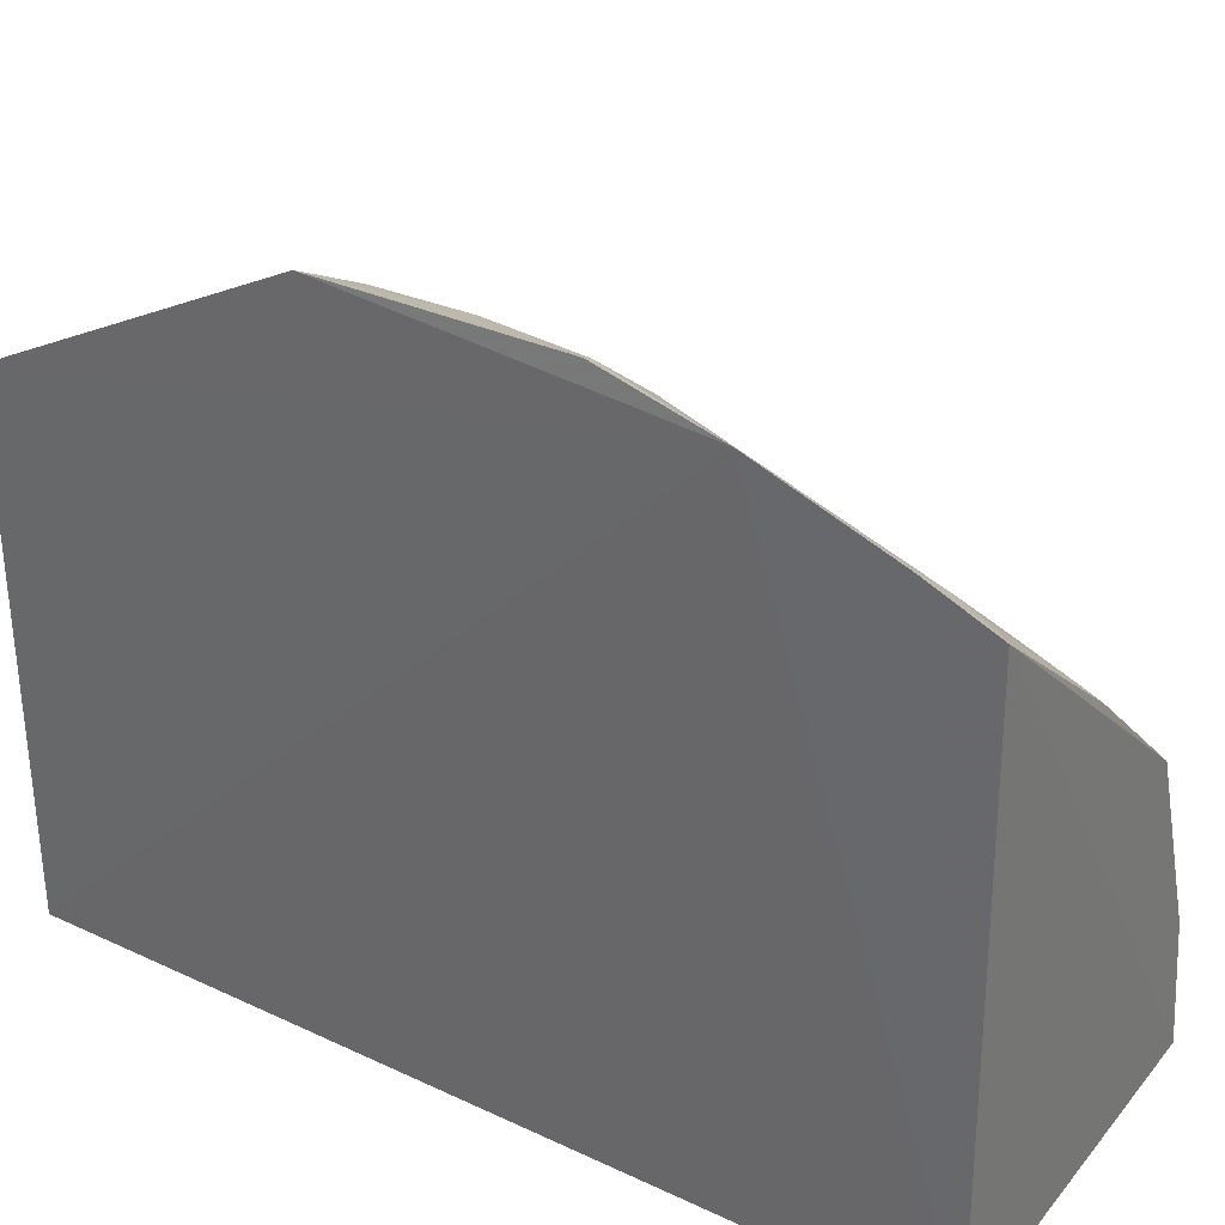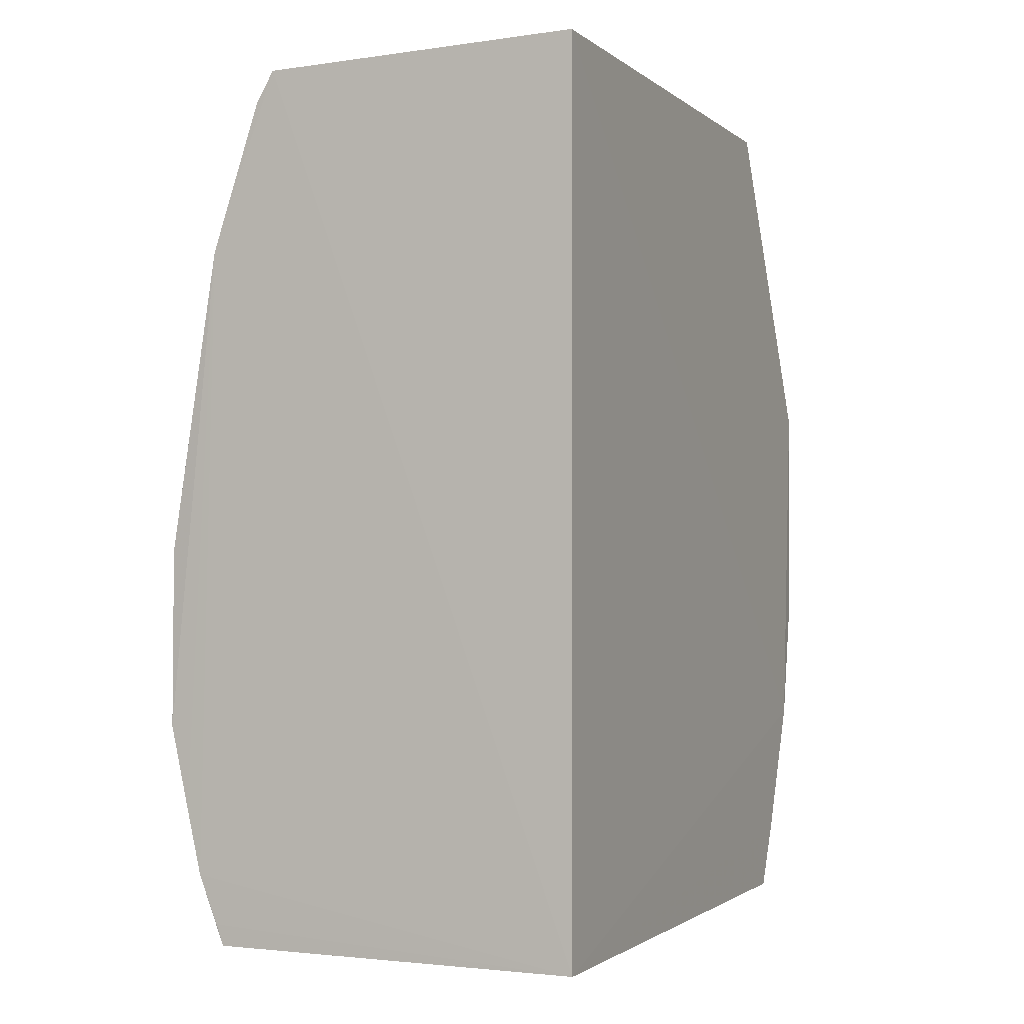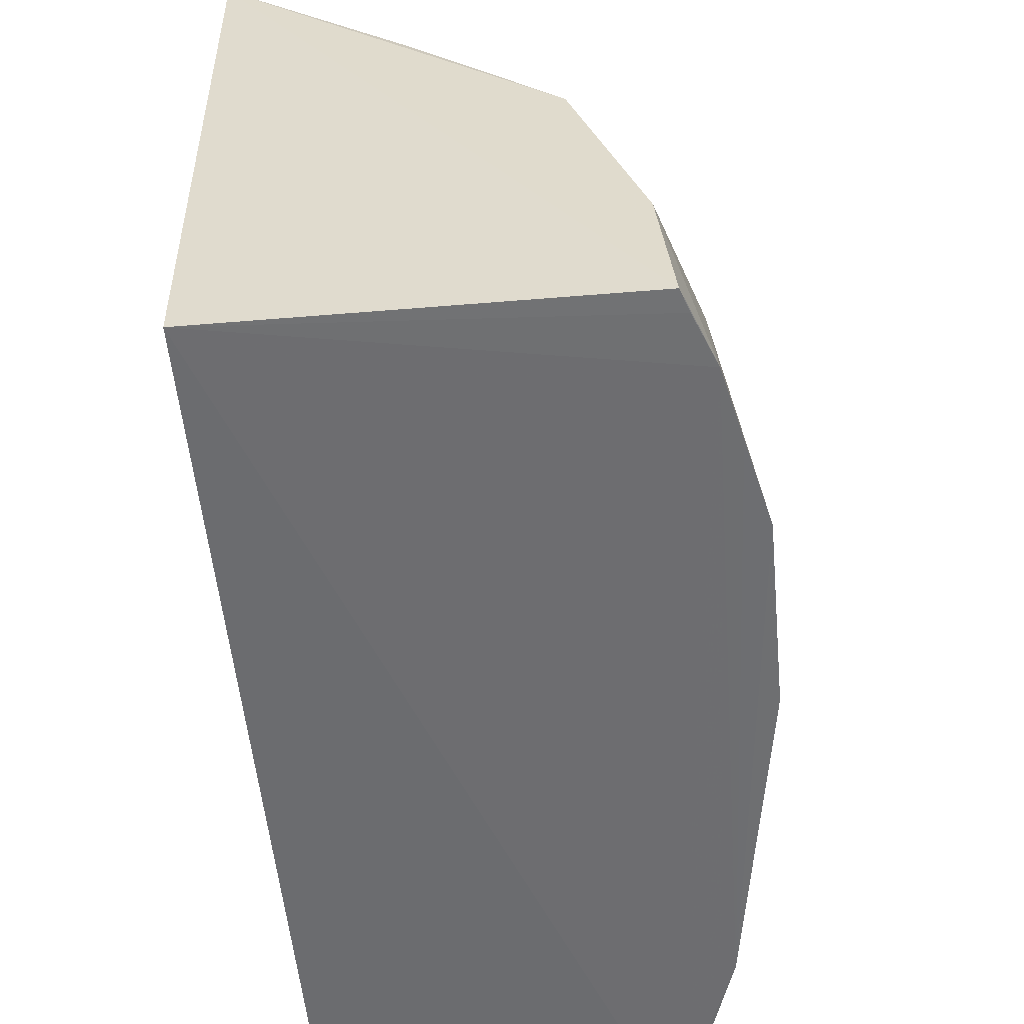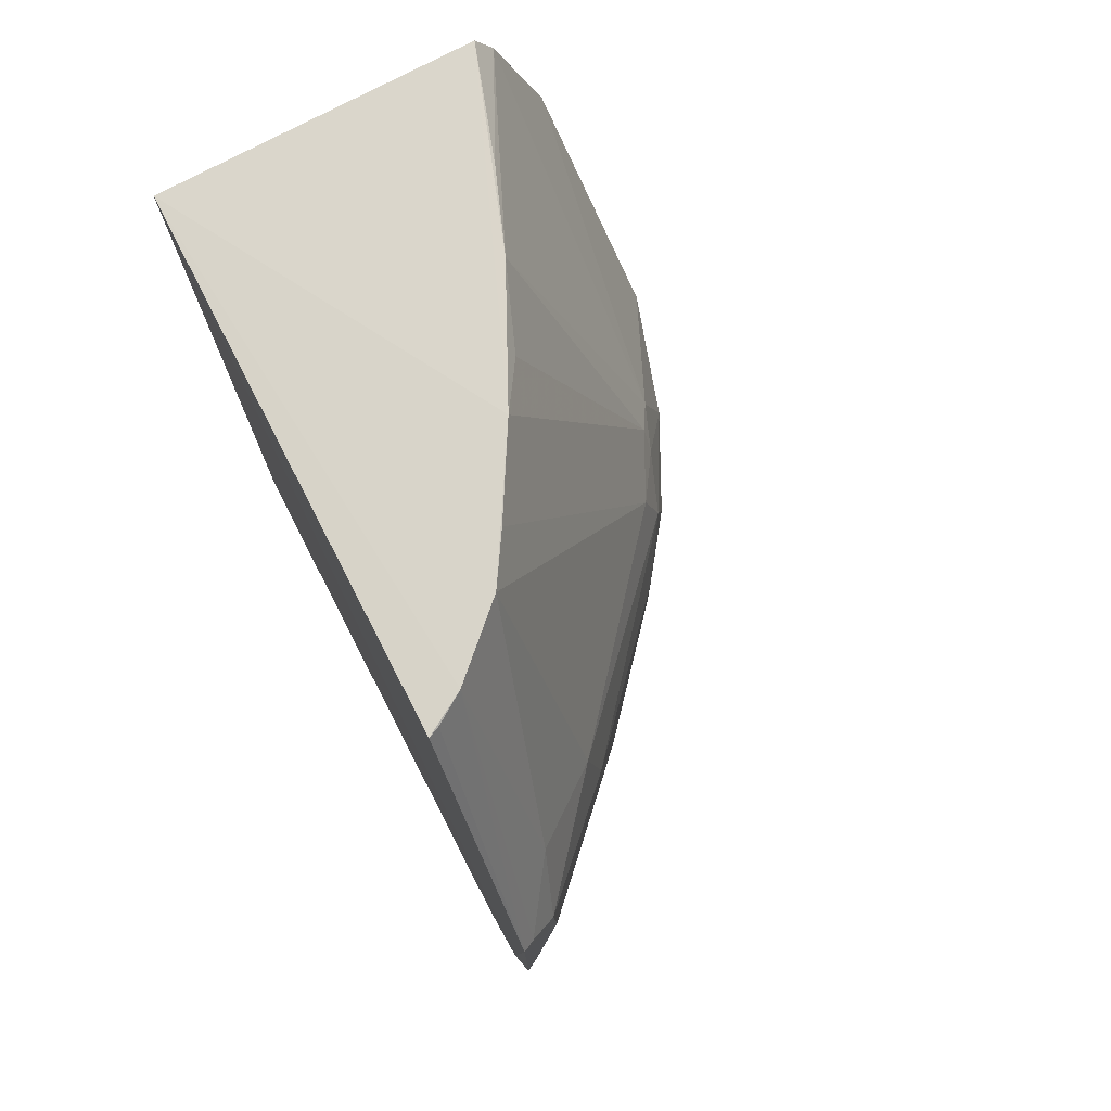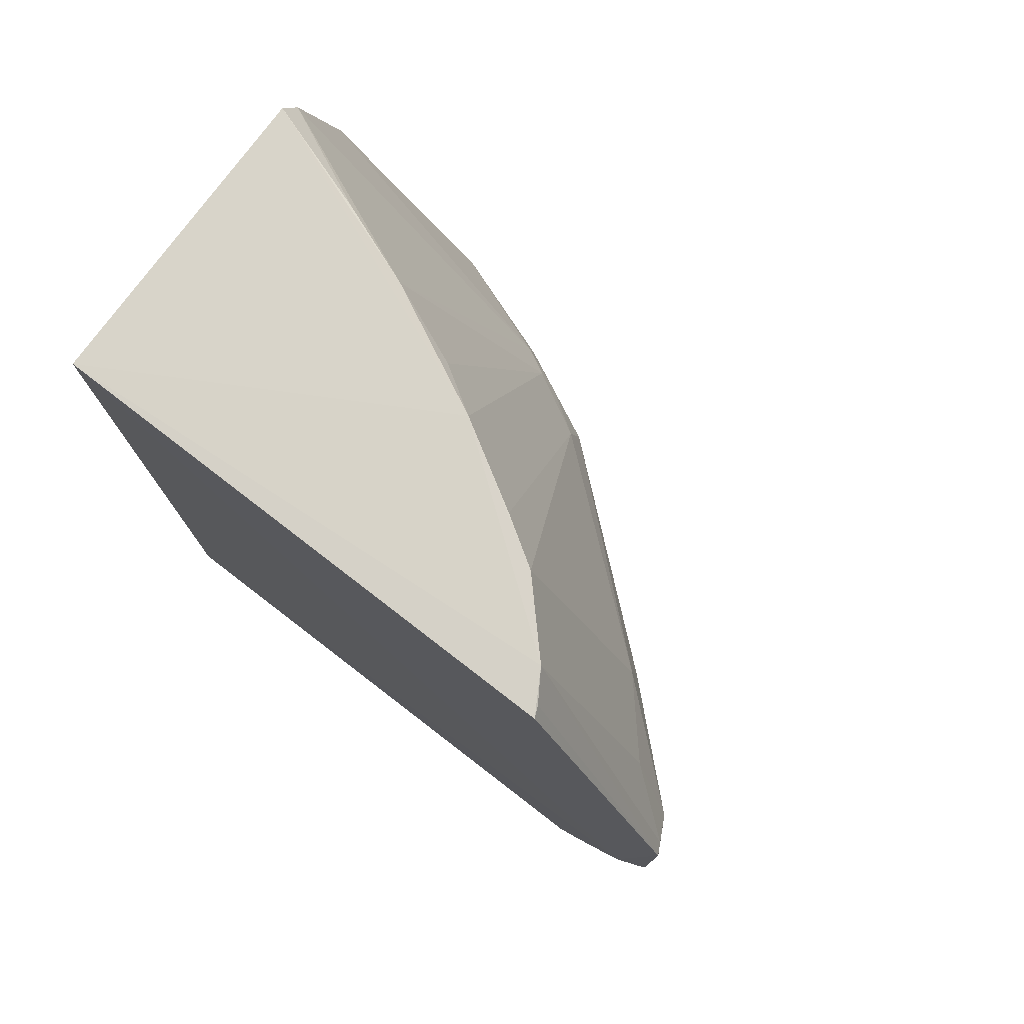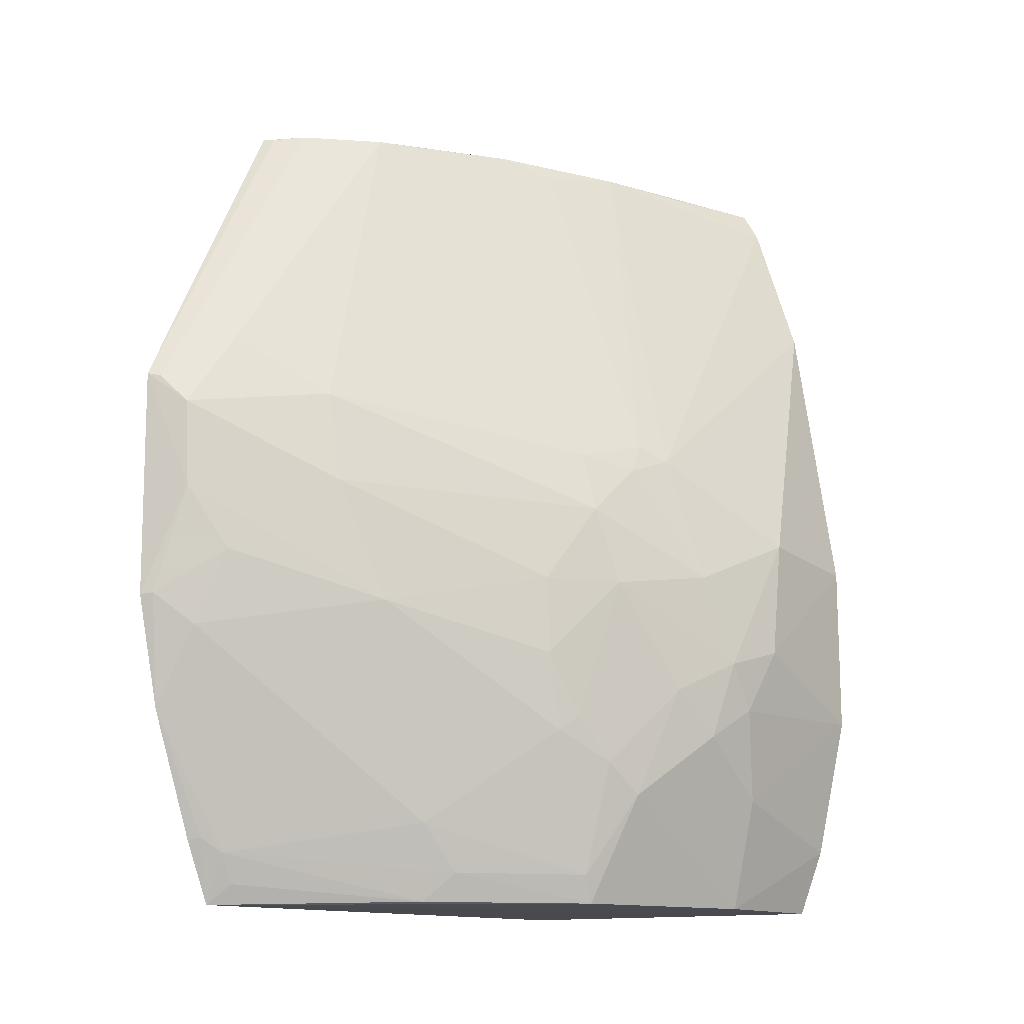
<metadata>
{"format":"obj","ext":"obj","renderer":"f3d","projection":"perspective","resolution":1024,"background":"white","views":[{"elev":32.3,"azim":123.1,"up":"+Y"},{"elev":-1.6,"azim":23.4,"up":"+Z"},{"elev":-53.9,"azim":-174.5,"up":"+Y"},{"elev":75.3,"azim":152.0,"up":"+Z"},{"elev":77.2,"azim":126.9,"up":"+Z"},{"elev":-12.3,"azim":-143.6,"up":"+Z"}]}
</metadata>
<code>
v -0.01932 0.01647 0.03441
v -0.01097 0.01662 0.01146
v -0.01097 0.01662 0.03469
v -0.02081 0.0166 0.01153
v -0.01078 0.03217 0.01161
v -0.01878 0.02509 0.01167
v -0.01069 0.03427 0.01684
v -0.0108 0.03074 0.03452
v -0.01571 0.02507 0.03458
v -0.01189 0.03011 0.03456
v -0.01742 0.02166 0.0345
v -0.02107 0.01648 0.02975
v -0.0198 0.01649 0.03361
v -0.02149 0.01656 0.01335
v -0.02188 0.01656 0.01507
v -0.01072 0.03507 0.02617
v -0.01358 0.02855 0.03451
v -0.01829 0.01948 0.0344
v -0.02099 0.01658 0.01208
v -0.01075 0.03506 0.01989
v -0.01111 0.0306 0.0345
v -0.01106 0.0349 0.02609
v -0.01179 0.03458 0.02532
v -0.01186 0.03408 0.0191
v -0.01145 0.0323 0.013
v -0.01579 0.02886 0.01383
v -0.01578 0.03063 0.01985
v -0.01075 0.03294 0.01334
v -0.01536 0.02837 0.01171
v -0.01229 0.03321 0.02741
v -0.01657 0.02377 0.03412
v -0.02004 0.02422 0.02486
v -0.0205 0.02349 0.02446
v -0.0192 0.02592 0.0244
v -0.01886 0.02671 0.01641
v -0.02237 0.01656 0.01722
v -0.02236 0.01659 0.02187
v -0.02224 0.01996 0.02227
v -0.0214 0.02047 0.01468
v -0.02186 0.02134 0.01722
v -0.01191 0.03455 0.02292
v -0.01483 0.03157 0.02321
v -0.01108 0.0349 0.01994
v -0.01106 0.03276 0.01341
v -0.01145 0.03192 0.01216
v -0.0162 0.02796 0.01249
v -0.01882 0.02719 0.02065
v -0.01964 0.02595 0.02274
v -0.02012 0.02547 0.02062
v -0.0144 0.03154 0.02576
v -0.02006 0.02463 0.02406
v -0.01439 0.02729 0.03452
v -0.02097 0.02374 0.01767
v -0.01925 0.02632 0.01678
v -0.02184 0.02213 0.01852
v -0.02135 0.02254 0.01641
v -0.02006 0.02457 0.01467
v -0.01885 0.02714 0.01853
v -0.01884 0.02541 0.01246
v -0.01969 0.02545 0.01555
v -0.02226 0.02047 0.01899
v -0.02139 0.02296 0.02099
v -0.02046 0.02003 0.0116
v -0.01271 0.0337 0.02117
f 1 2 3
f 4 5 2
f 4 6 5
f 7 8 3
f 7 3 2
f 9 1 3
f 10 9 3
f 10 3 8
f 11 1 9
f 12 1 13
f 14 12 15
f 14 2 1
f 14 1 12
f 16 8 7
f 17 9 10
f 18 11 13
f 18 13 1
f 18 1 11
f 19 14 4
f 19 4 2
f 19 2 14
f 20 16 7
f 21 16 10
f 21 10 8
f 21 8 16
f 22 16 23
f 22 10 16
f 24 25 26
f 24 7 25
f 24 26 27
f 28 7 2
f 28 2 5
f 29 5 6
f 30 17 10
f 30 22 23
f 30 10 22
f 31 32 11
f 31 11 9
f 31 9 32
f 33 13 11
f 33 11 32
f 33 12 13
f 34 32 9
f 35 27 26
f 36 15 12
f 36 12 37
f 38 37 12
f 38 12 33
f 39 14 15
f 39 36 40
f 39 15 36
f 41 23 16
f 41 16 20
f 41 42 23
f 41 27 42
f 43 20 7
f 43 7 24
f 43 41 20
f 44 25 7
f 44 7 28
f 44 28 5
f 44 5 25
f 45 29 25
f 45 25 5
f 45 5 29
f 46 29 6
f 46 26 25
f 46 25 29
f 47 42 27
f 47 48 42
f 47 49 48
f 50 42 48
f 50 23 42
f 50 48 34
f 50 30 23
f 50 34 17
f 50 17 30
f 51 33 32
f 51 34 48
f 51 32 34
f 52 34 9
f 52 9 17
f 52 17 34
f 53 49 54
f 53 55 49
f 56 40 55
f 56 53 57
f 56 55 53
f 56 39 40
f 58 35 54
f 58 27 35
f 58 47 27
f 58 54 49
f 58 49 47
f 59 35 26
f 59 6 57
f 59 46 6
f 59 26 46
f 60 54 35
f 60 53 54
f 60 57 53
f 60 59 57
f 60 35 59
f 61 55 40
f 61 40 36
f 61 38 55
f 61 36 37
f 61 37 38
f 62 38 33
f 62 55 38
f 62 33 51
f 62 49 55
f 62 51 48
f 62 48 49
f 63 4 14
f 63 14 39
f 63 6 4
f 63 57 6
f 63 56 57
f 63 39 56
f 64 24 27
f 64 27 41
f 64 43 24
f 64 41 43

</code>
